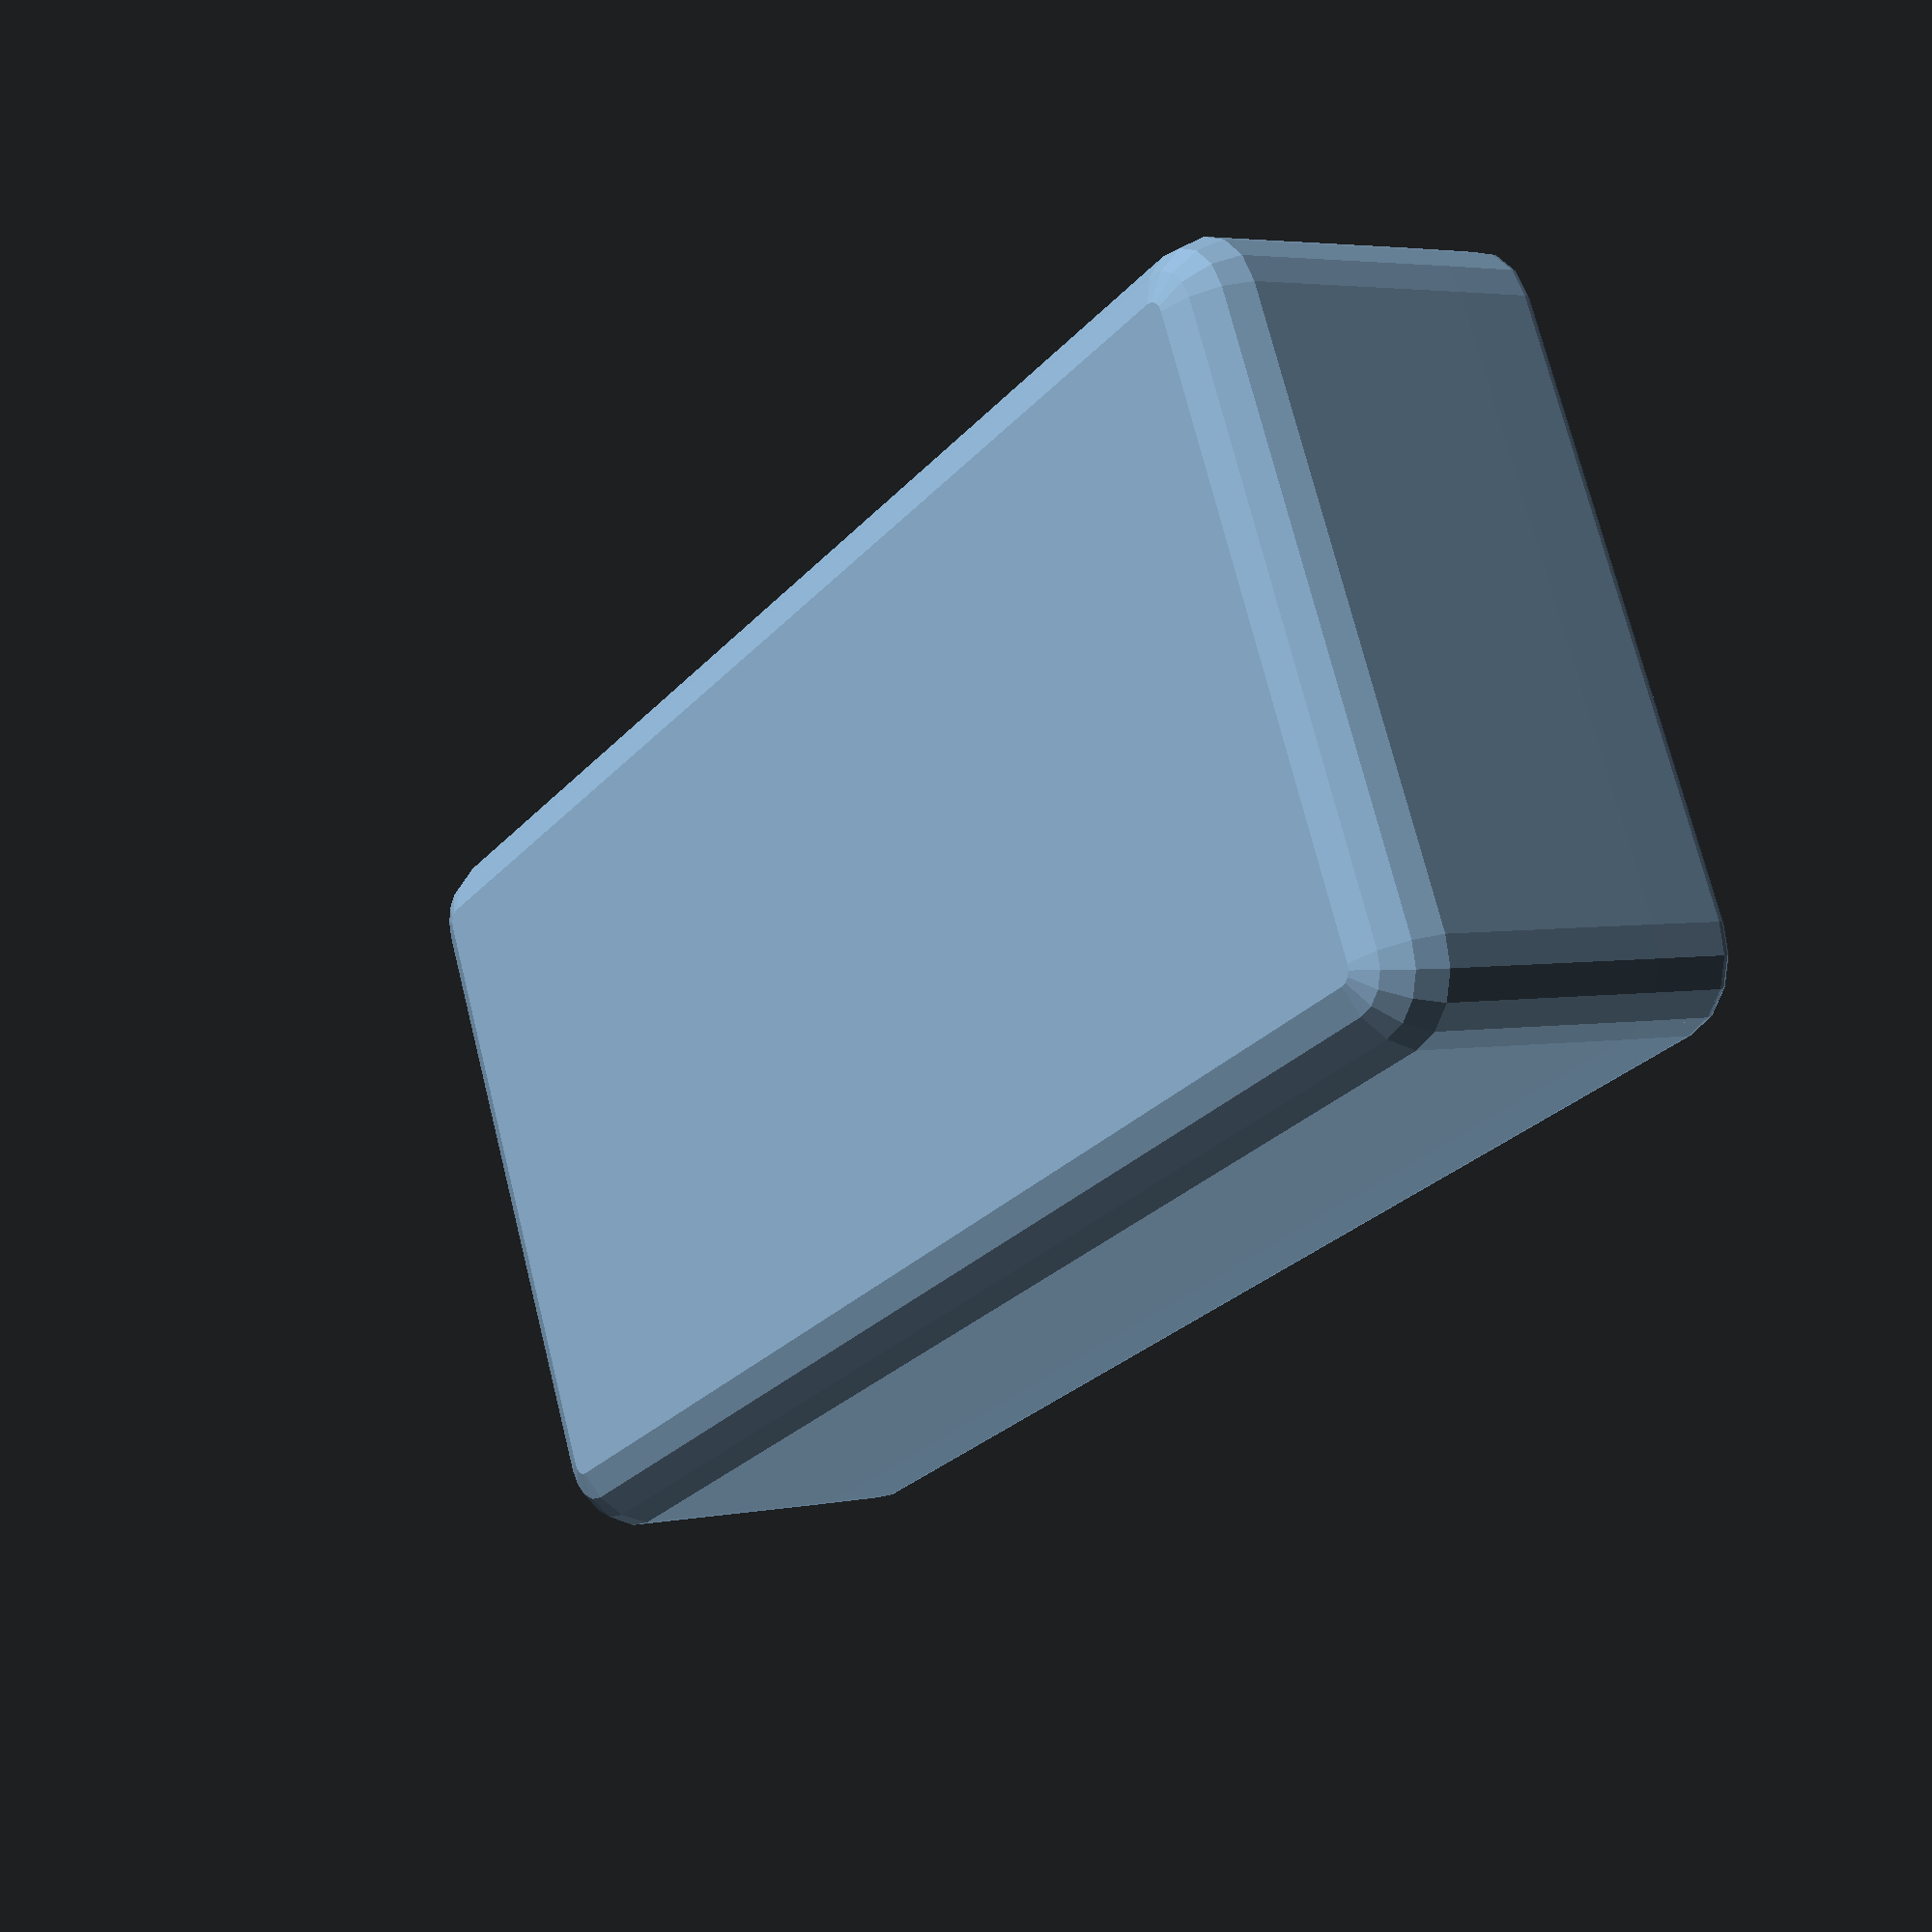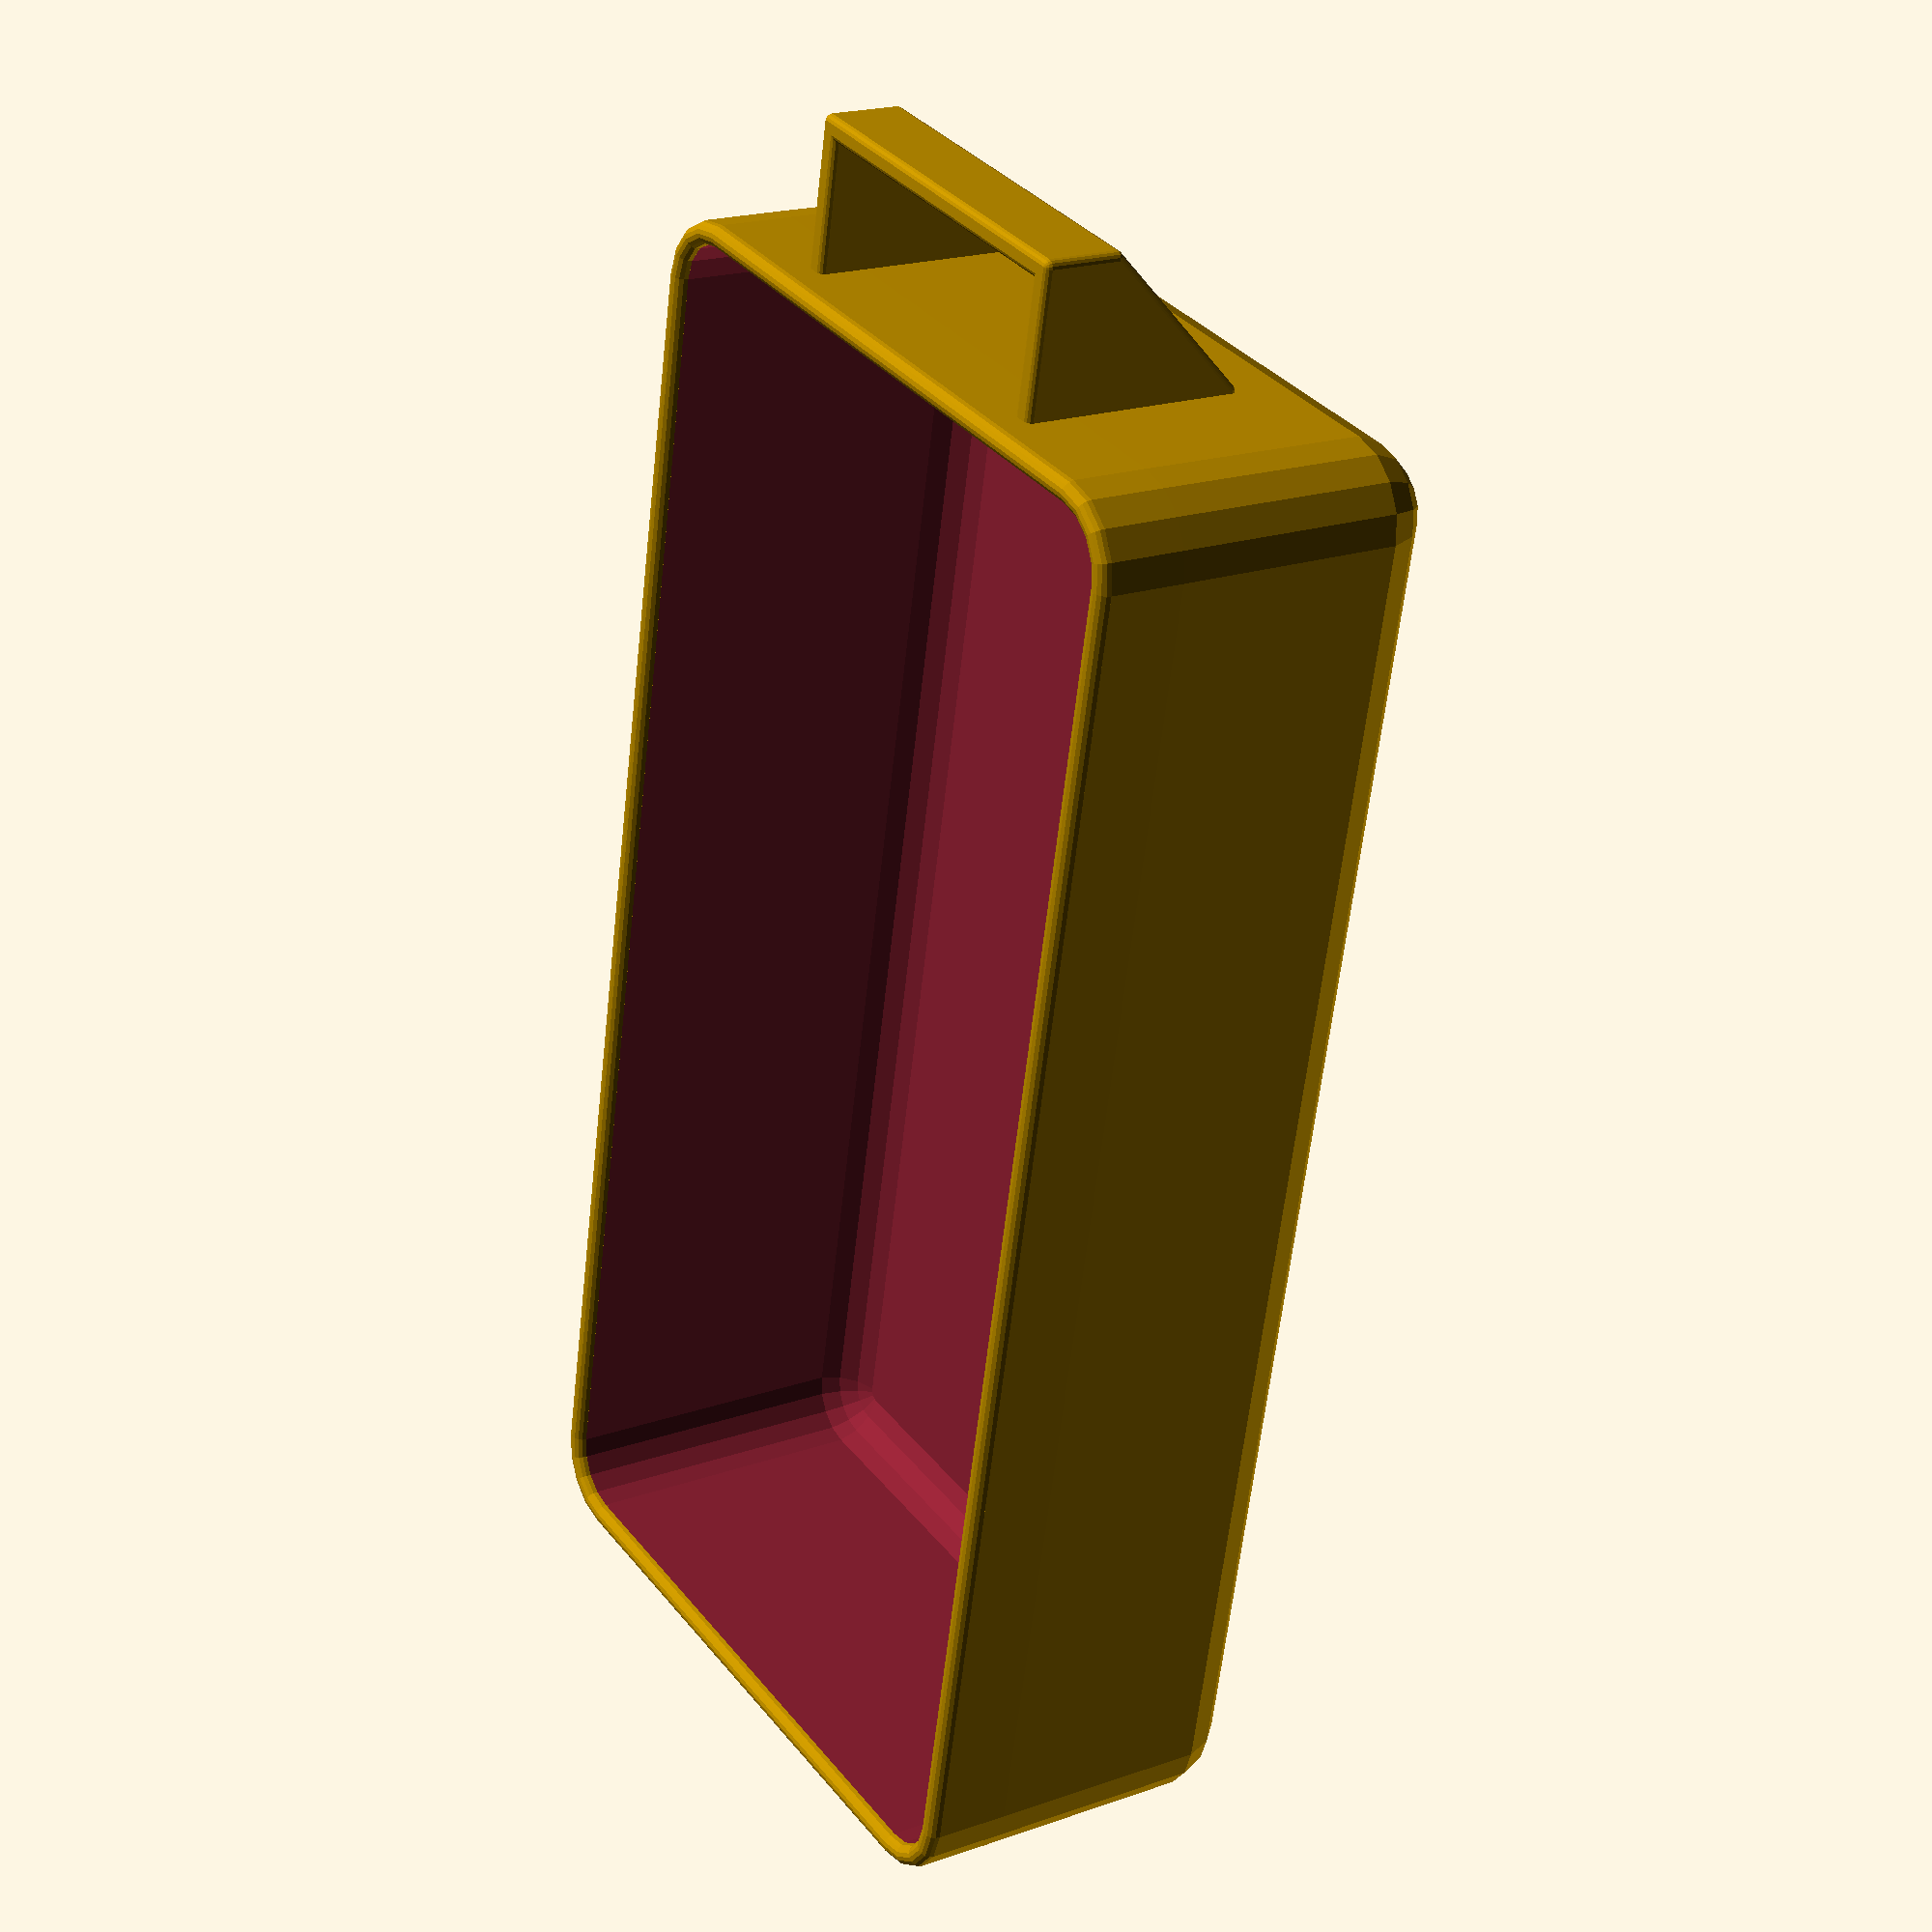
<openscad>
$fn=16;
wall = 3;
cube=[200,100,50];
handle=[20,50,30];
handleH=15;
r=10;
f=1;

not=0.001;
////////////////////////////////////////////////////////
box(cube,wall,r);
tr([not,cube.y/2,handleH],180) handle(handle,wall,f);

////////////////////////////////////////////////////////
module handle(size=[7,20,10],wall=2,f=1){
	t([0,-size.y/2,0]) intersection(){
		cube(size);
		
		u(){
			for(y=[0,size.y-wall]){
				t([0,y,0]) hull(){
					for(w=[f,wall-f]){
						t([0,w,f]) sphere(r=f);
						t([size.x-f,w,size.x]) sphere(r=f);
						t([size.x-f,w,size.z-f]) sphere(r=f);
						t([0,w,size.z-f]) sphere(r=f);
					}
				}
			}

			hull(){
				for(w=[f,size.y-f]){
					t([size.x-f,w,size.x]) sphere(r=f);
					t([size.x-wall+f,w,size.x]) sphere(r=f);
					
					t([size.x-f,w,size.z-f]) sphere(r=f);
					t([size.x-wall+f,w,size.z-f]) sphere(r=f);
				}
			}
		}
	}
}

module box(size=[50,30,20],wall=2,r=10){
	module top(size=[9,9,1],r=1){
		r1=size[2]/2;
		r2=r;
		
		t([size[0]-r2,size[1]-r2,0]) quartTorus(r1,r2-r1);
		tr([r2,size[1]-r2,0],[0,0,90]) quartTorus(r1,r2-r1);
		tr([size[0]-r2,r2,0],[0,0,-90]) quartTorus(r1,r2-r1);
		tr([r2,r2,0],[0,0,180]) quartTorus(r1,r2-r1);
		
		tr([r2-not,r1,0],[0,90,0]) cylinder(h=size[0]-2*r2+2*not,r=r1);
		tr([r2-not,size[1]-r1,0],[0,90,0]) cylinder(h=size[0]-2*r2+2*not,r=r1);
		tr([r1,r2-not,0],[-90,90,0]) cylinder(h=size[1]-2*r2+2*not,r=r1);
		tr([size[0]-r1,r2-not,0],[-90,90,0]) cylinder(h=size[1]-2*r2+2*not,r=r1);
	}

	module quartTorus(r1=3, r2=5){
		intersection(){
			rotate_extrude(convexity = 10) t([r2, 0, 0]) circle(r=r1);
			t([0,0,-2*r1]) cube([r1+r2,r1+r2,4*r1]);
		}
	}

	module roundedCube(size = [9,9,9], r = 3){
		if(r<=0)
			cube(size);
		else {
			hull(){
				t([r,r,r]) sphere(r=r);
				t([size[0]-r,r,r]) sphere(r=r);
				t([r,size[1]-r,r]) sphere(r=r);
				t([size[0]-r,size[1]-r,r]) sphere(r=r);

				t([r,r,size[2]-r]) cylinder(h=r,r=r);
				t([size[0]-r,r,size[2]-r]) cylinder(h=r,r=r);
				t([r,size[1]-r,size[2]-r]) cylinder(h=r,r=r);
				t([size[0]-r,size[1]-r,size[2]-r]) cylinder(h=r,r=r);
			}
		}
	}

	rInner = r-wall;
	difference(){
		roundedCube([size.x,size.y,size.z-wall/2],r);
		t([wall,wall,wall]) roundedCube([size.x-2*wall,size.y-2*wall,size.z+2*wall], rInner);
	}
	t([0,0,size.z-wall/2-not]) top([size.x,size.y,wall],r);
}


////////////////////////////////////////////////////////


module t(v=[0,0,0]){translate(v) children();}
module r(a=[0,0,0],rp=[0,0,0]){translate(rp) rotate(a) translate(-rp) children();}
module tr(v=[0,0,0],a=[0,0,0],rp=[0,0,0]){t(v) r(a,rp) children();}
module rt(a=[0,0,0],rp=[0,0,0],v=[0,0,0]){r(a,rp) t(v) children();}
module u(){union() children();}

</openscad>
<views>
elev=356.4 azim=205.0 roll=235.1 proj=p view=wireframe
elev=160.3 azim=281.7 roll=122.9 proj=p view=solid
</views>
